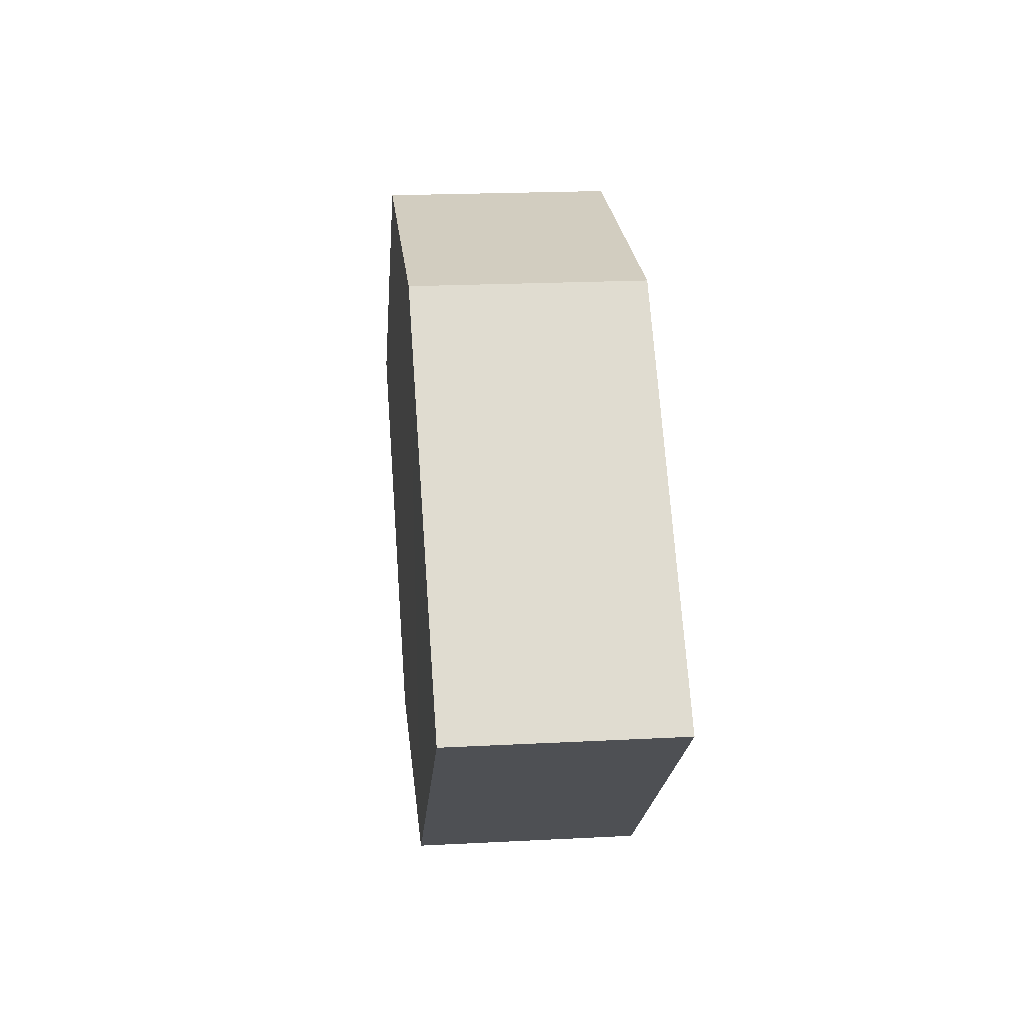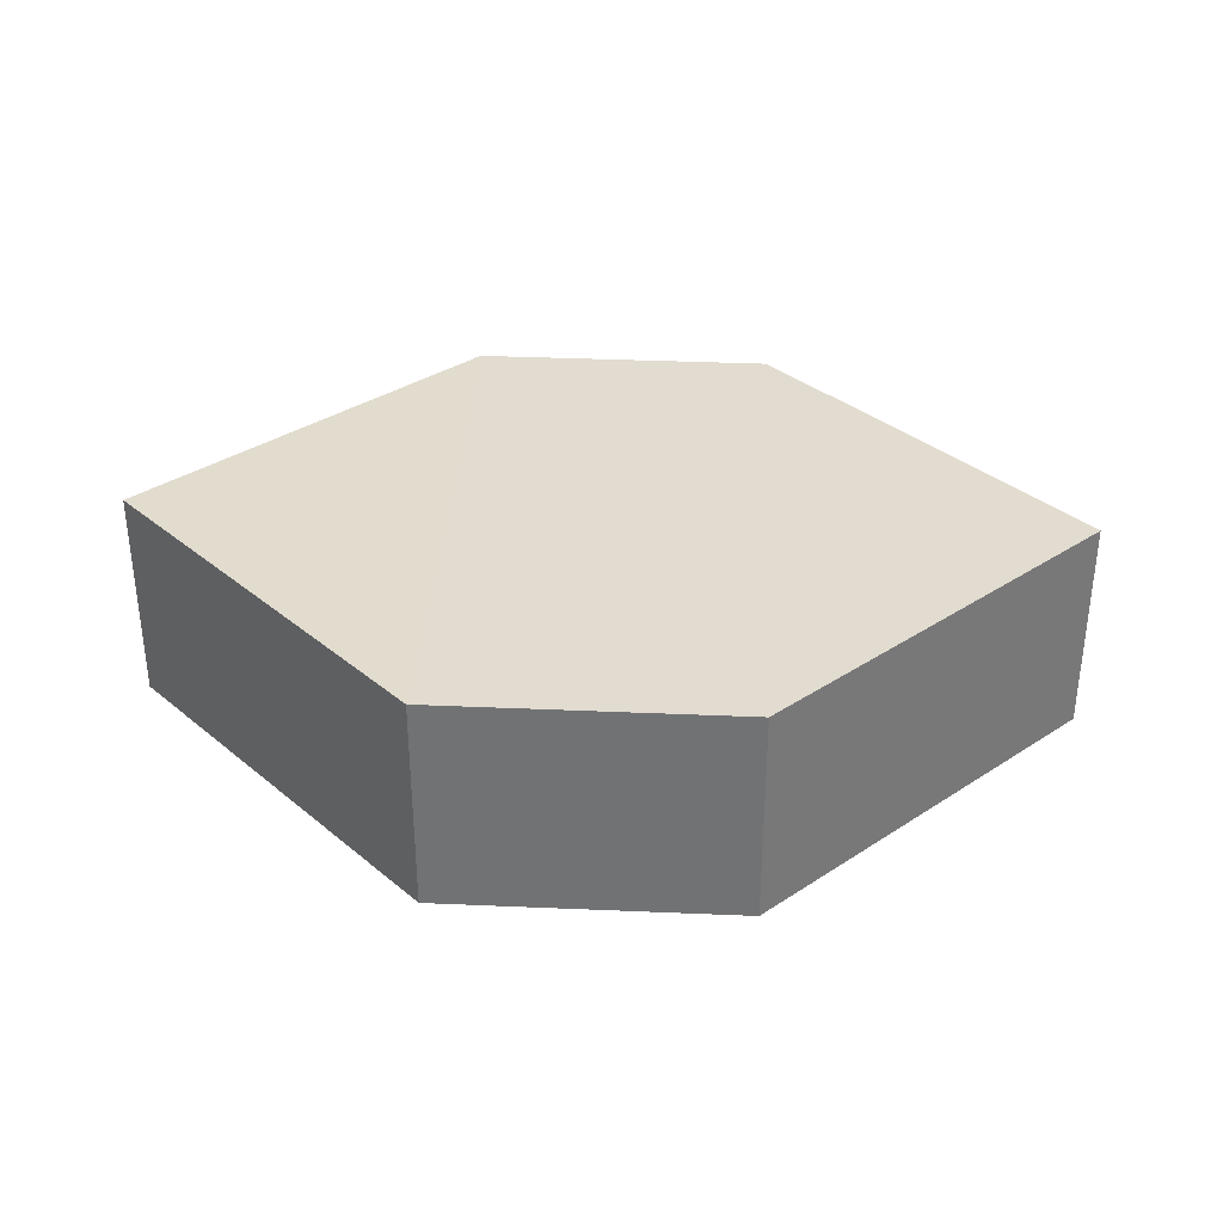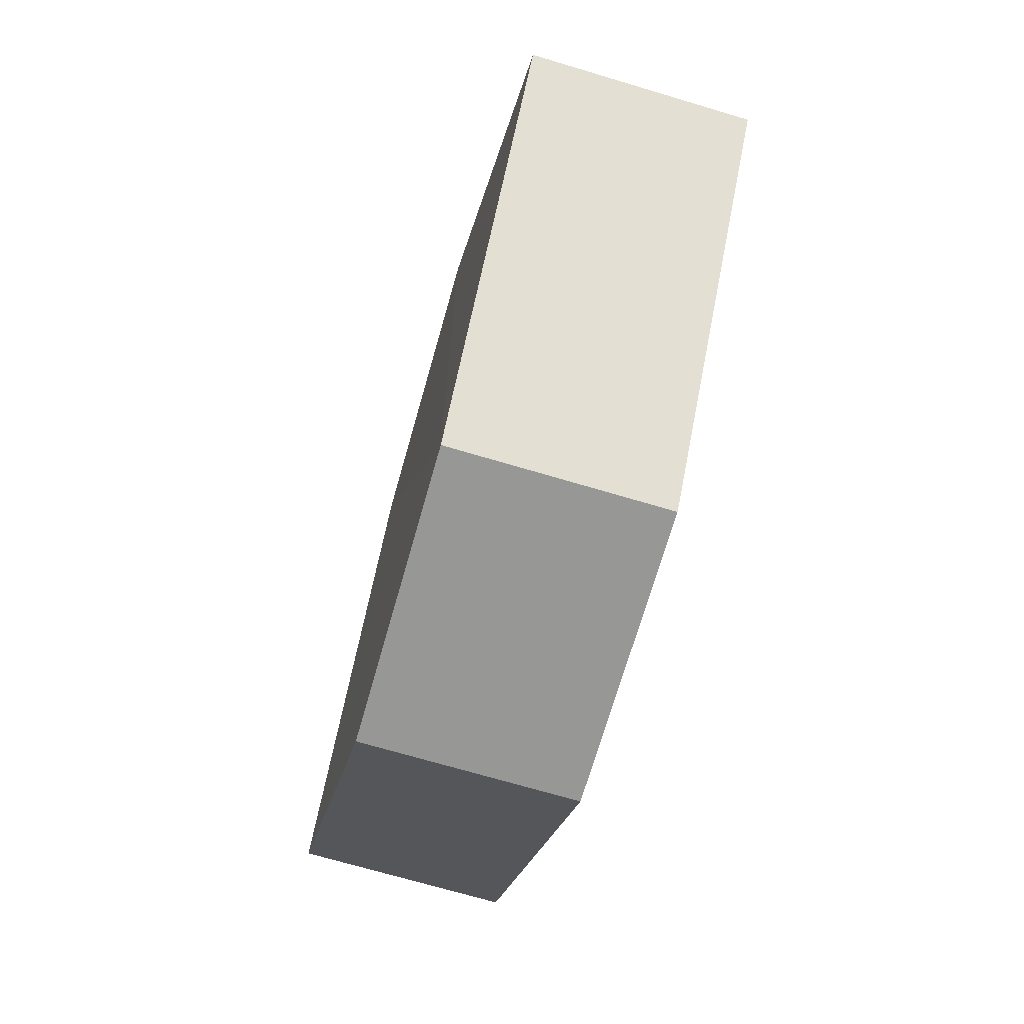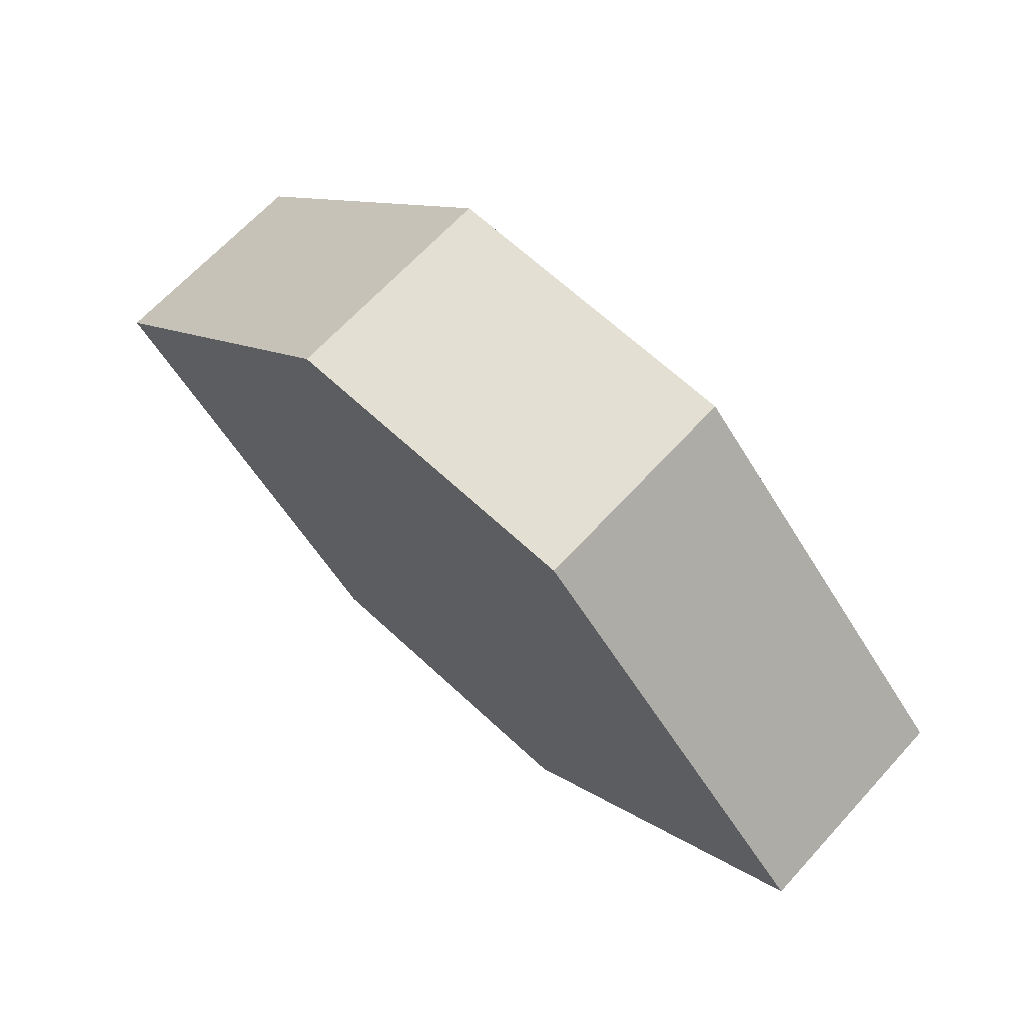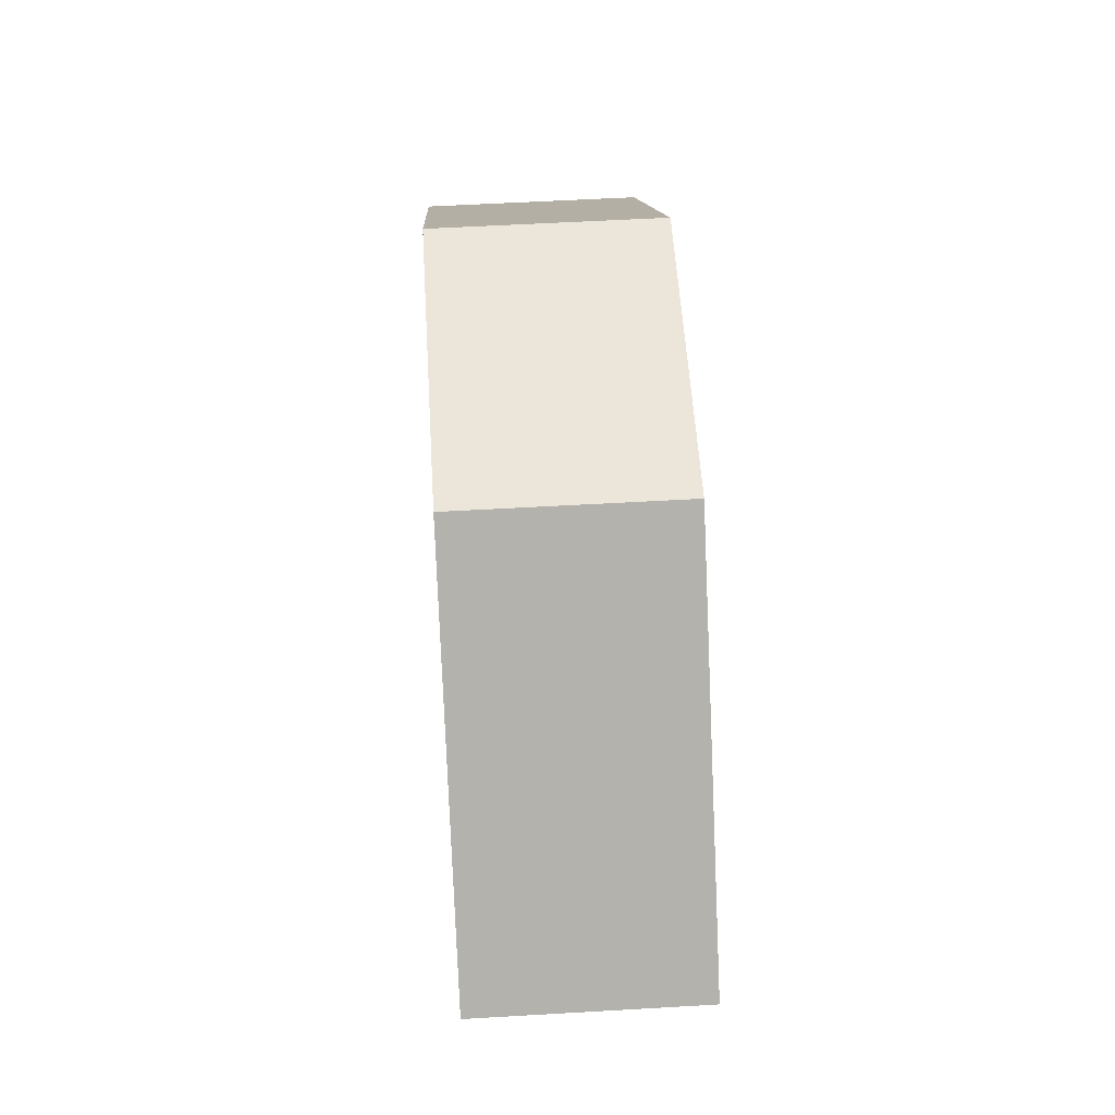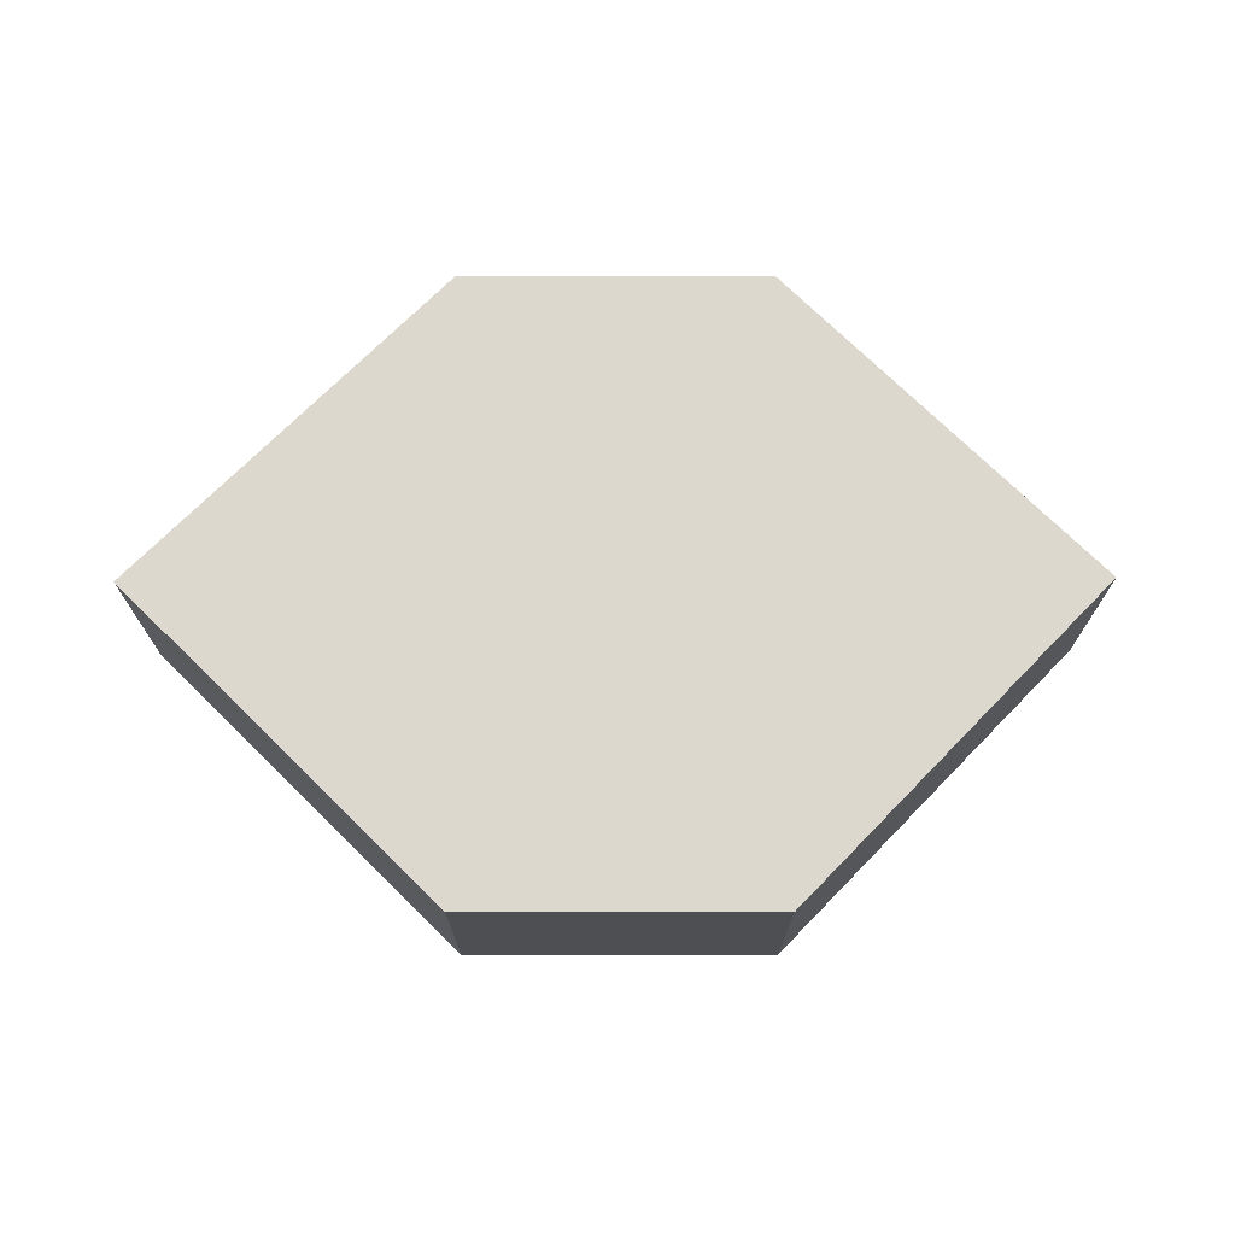
<metadata>
{"format":"obj","ext":"obj","renderer":"f3d","projection":"perspective","resolution":1024,"background":"white","views":[{"elev":25.1,"azim":-95.8,"up":"+Y"},{"elev":34.8,"azim":3.3,"up":"+Z"},{"elev":-68.5,"azim":74.2,"up":"+Y"},{"elev":66.6,"azim":-137.1,"up":"+Y"},{"elev":56.7,"azim":86.5,"up":"+Y"},{"elev":72.3,"azim":-0.3,"up":"+Z"}]}
</metadata>
<code>
o 10878
v 2202 1872 7.554
v 2202 1872 7.547
v 2202 1872 7.547
v 2202 1872 7.547
v 2202 1872 7.547
v 2202 1872 7.547
v 2202 1872 7.554
v 2202 1872 7.554
v 2202 1872 7.554
v 2202 1872 7.554
v 2202 1872 7.554
v 2202 1872 7.547
v 2202 1872 7.547
v 2202 1872 7.554
v 2202 1872 7.547
v 2202 1872 7.547
v 2202 1872 7.547
v 2202 1872 7.554
v 2202 1872 7.547
v 2202 1872 7.554
v 2202 1872 7.547
v 2202 1872 7.547
v 2202 1872 7.554
v 2202 1872 7.554
v 2202 1872 7.547
v 2202 1872 7.547
v 2202 1872 7.554
v 2202 1872 7.554
v 2202 1872 7.554
v 2202 1872 7.554
v 2202 1872 7.547
v 2202 1872 7.554
f 1 2 3
f 4 3 2
f 5 1 6
f 7 4 8
f 8 9 10
f 11 12 10
f 13 9 14
f 6 15 16
f 17 18 16
f 17 13 19
f 20 15 21
f 22 20 19
f 11 20 23
f 24 13 23
f 19 2 25
f 26 27 25
f 23 28 29
f 30 31 29
f 4 28 32
f 1 32 28

</code>
